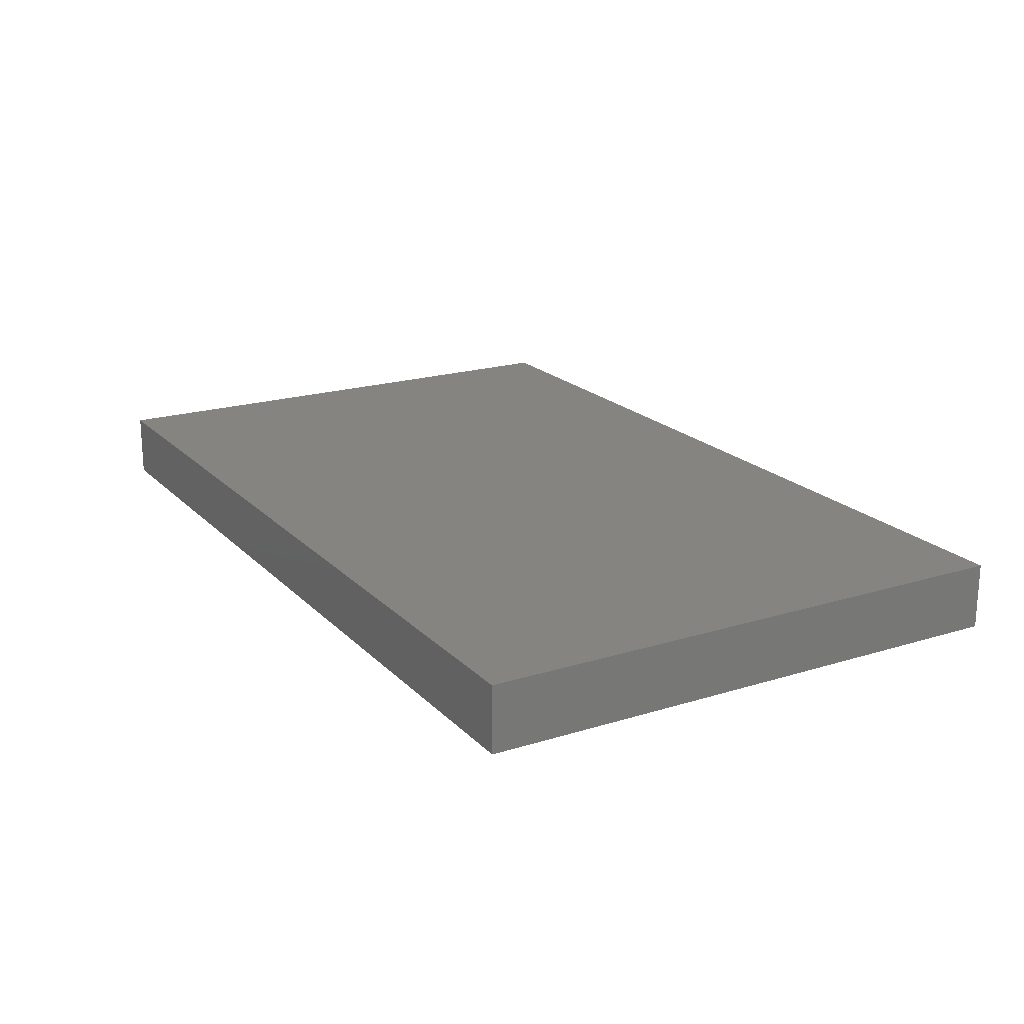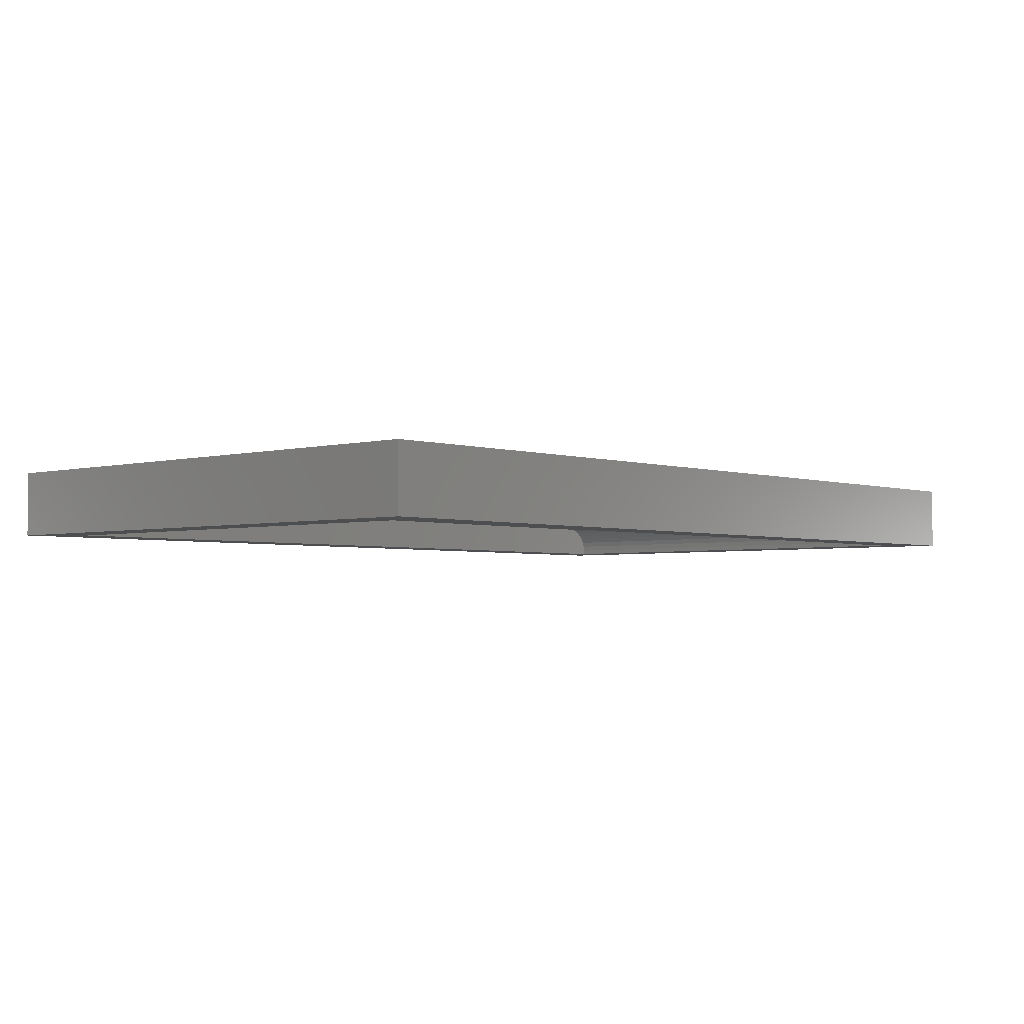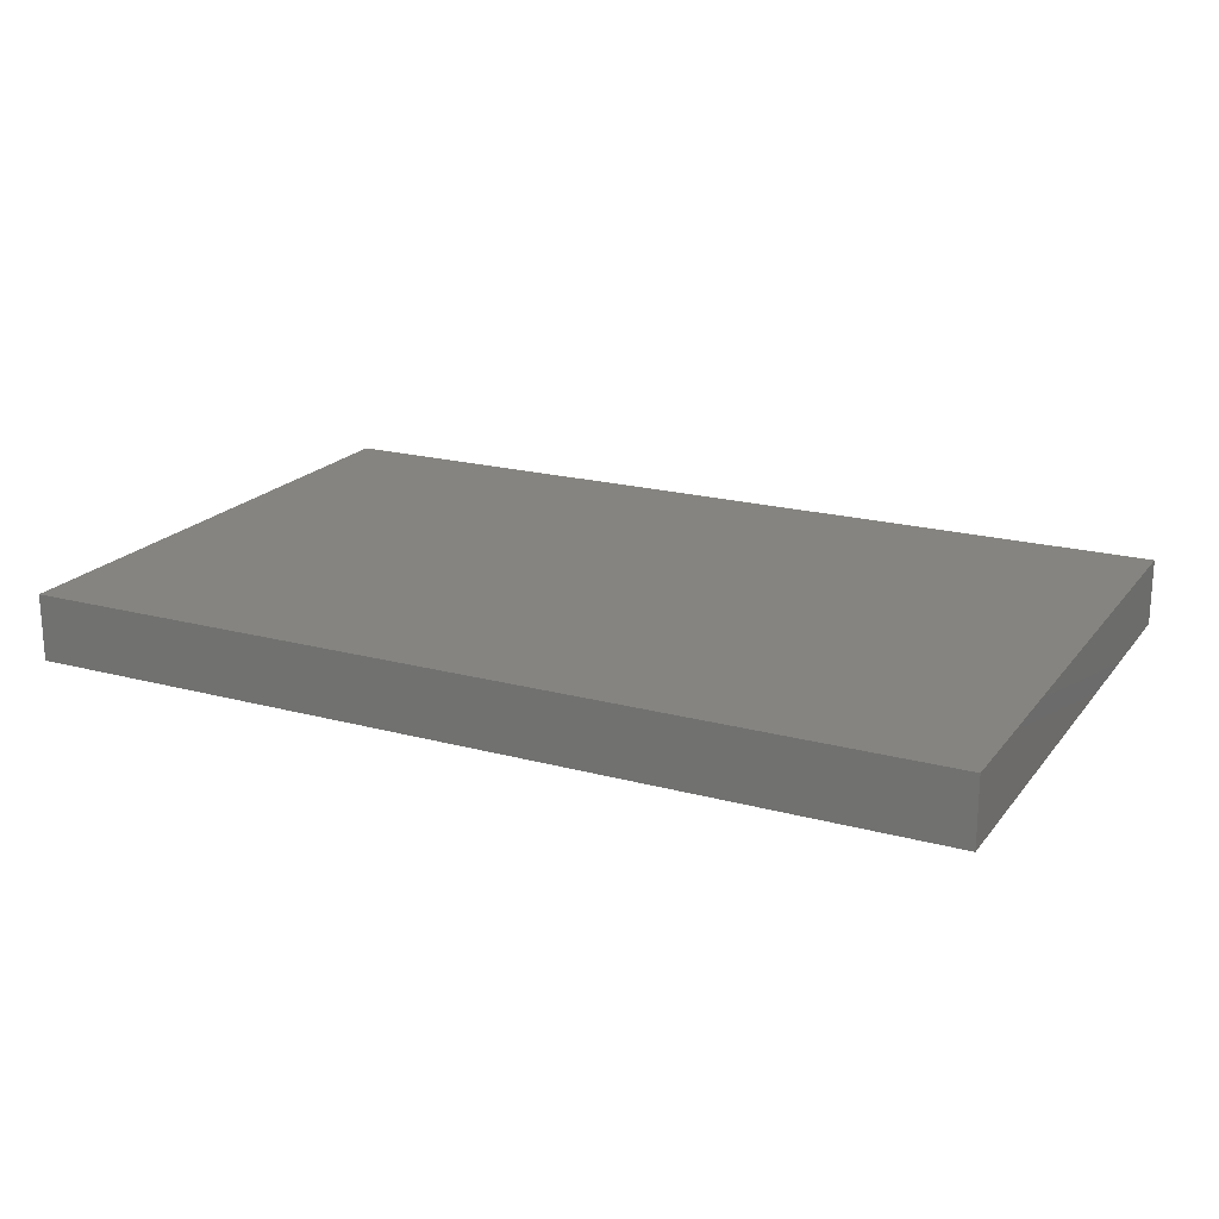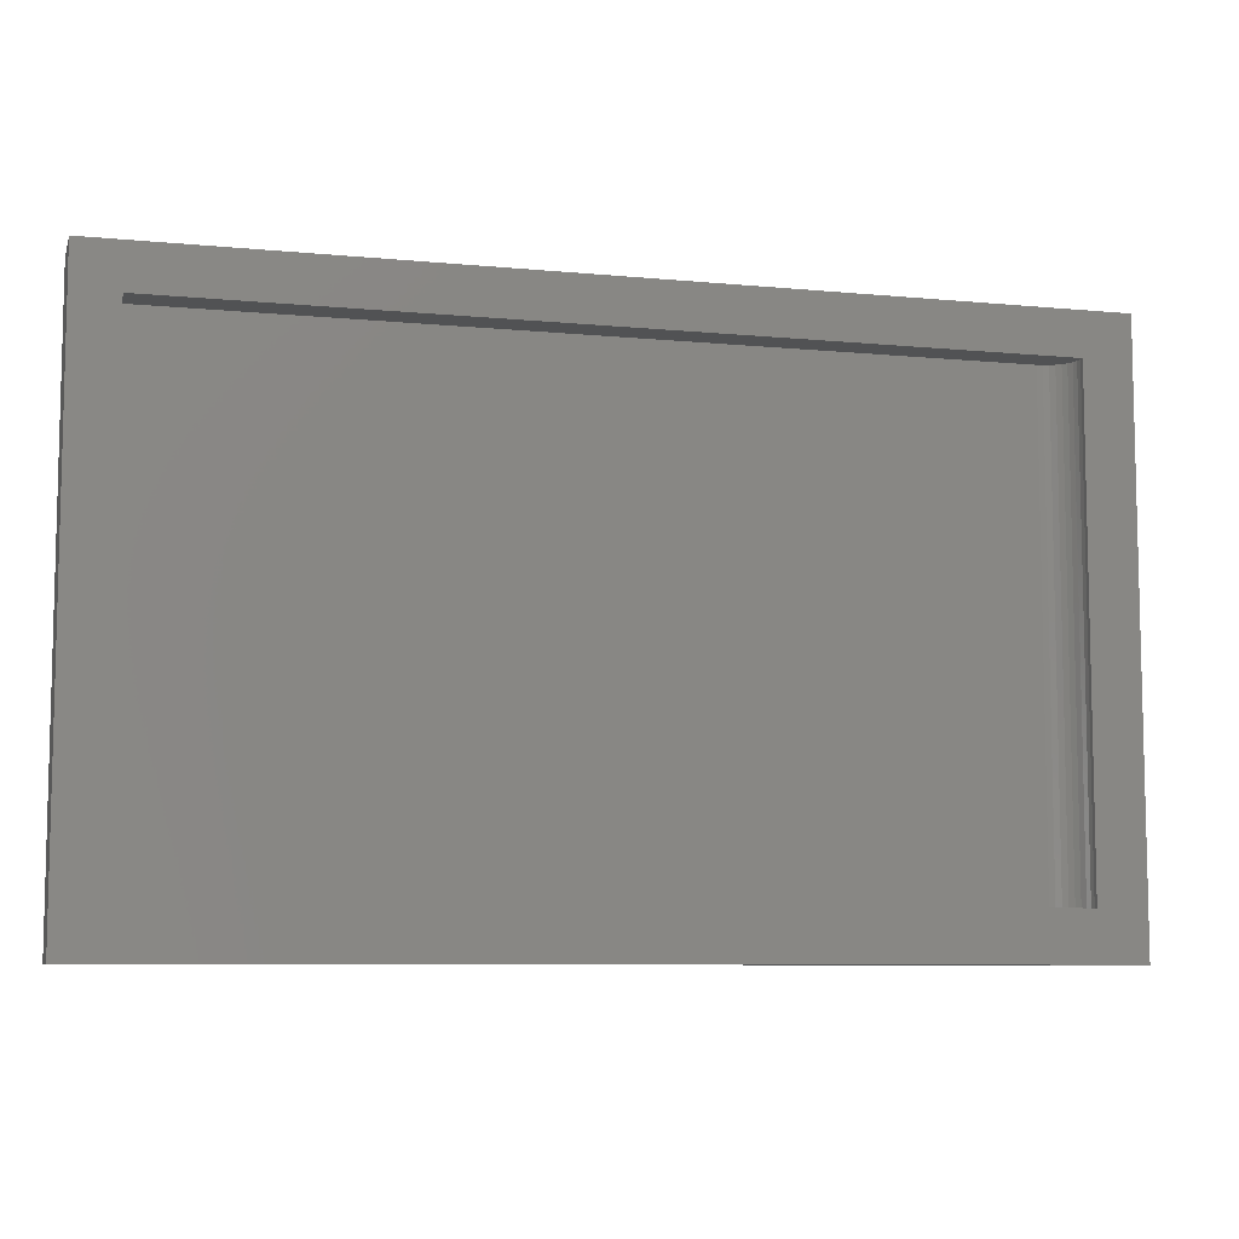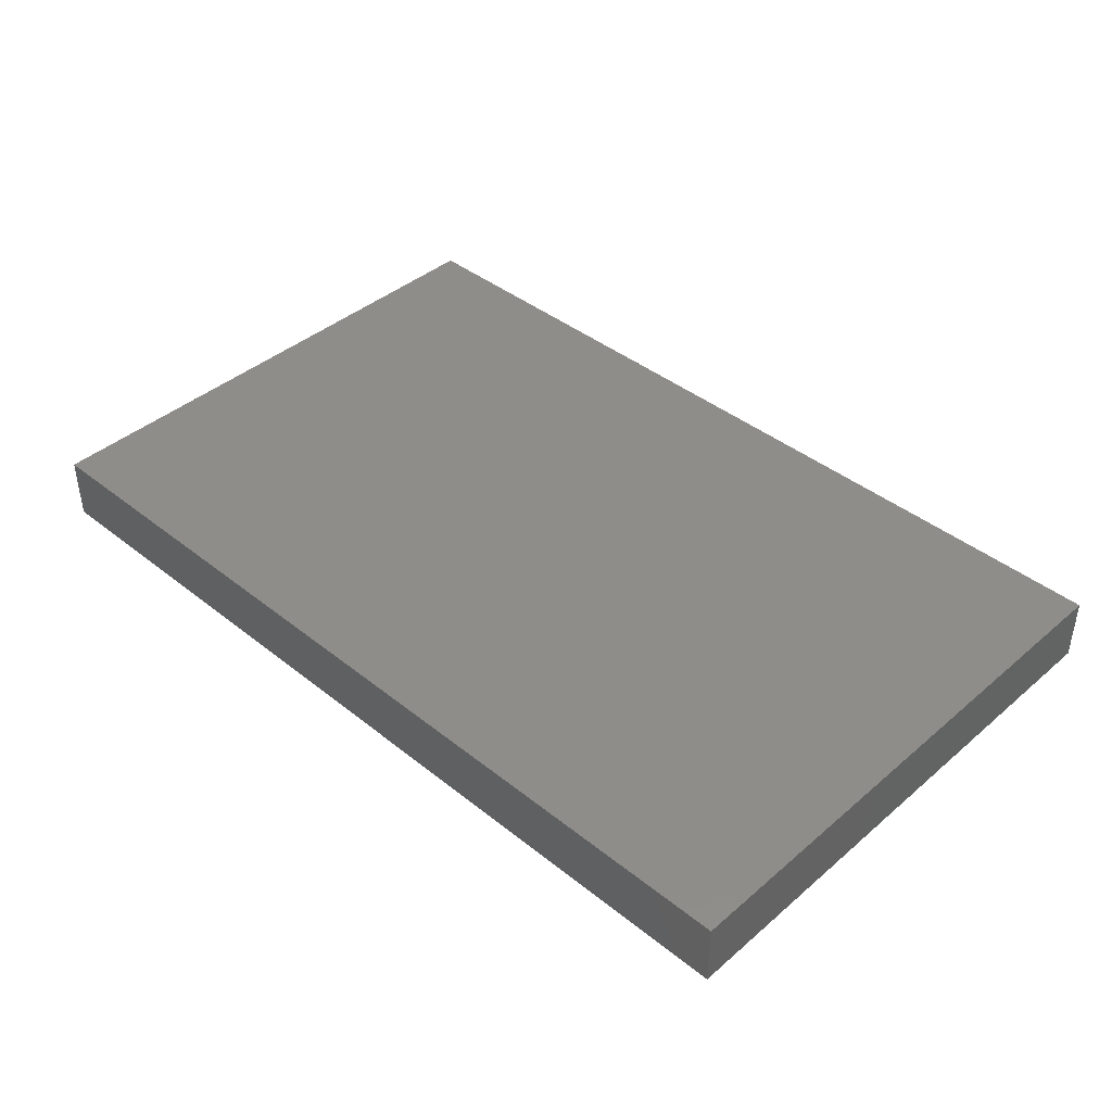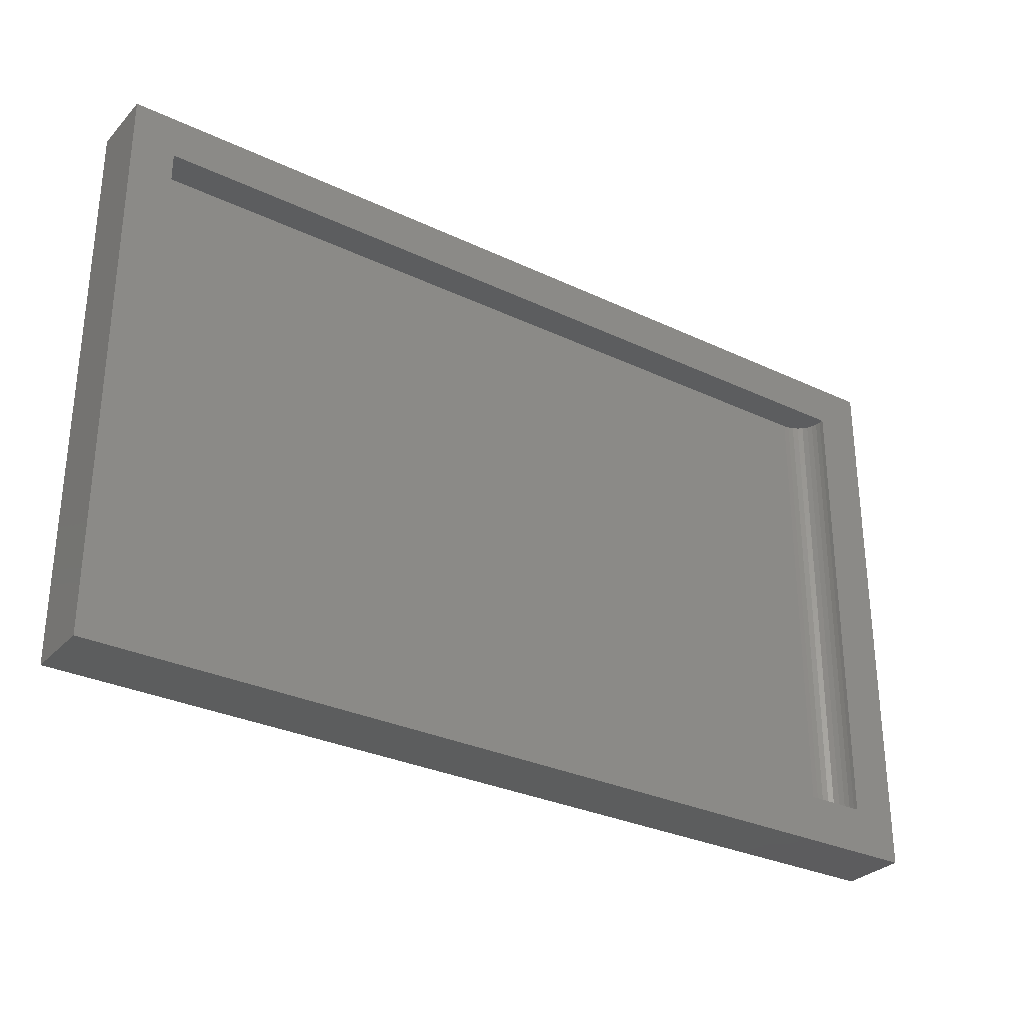
<metadata>
{"format":"stl","ext":"stl","renderer":"f3d","projection":"perspective","resolution":1024,"background":"white","views":[{"elev":19.7,"azim":-120.0,"up":"+Z"},{"elev":-3.2,"azim":132.3,"up":"+Z"},{"elev":19.9,"azim":26.5,"up":"+Z"},{"elev":-8.0,"azim":165.0,"up":"+Y"},{"elev":41.2,"azim":44.0,"up":"+Z"},{"elev":-30.3,"azim":145.5,"up":"+Y"}]}
</metadata>
<code>
# stl→obj: 32 verts, 60 faces
v -0.625 -0.3906 0.05469
v -0.625 0.3919 0.05469
v 0.6797 -0.3906 0.05469
v 0.6797 0.3919 0.05469
v -0.6719 0.3919 0.007812
v -0.6719 -0.3906 0.007812
v -0.6719 0.3919 0
v -0.6719 -0.3906 0
v -0.6683 0.3919 0.02575
v -0.671 0.3919 0.01696
v 0.6797 0.3919 0
v -0.6341 0.3919 0.05379
v -0.6429 0.3919 0.05112
v -0.651 0.3919 0.04679
v -0.6581 0.3919 0.04096
v -0.664 0.3919 0.03385
v -0.651 -0.3906 0.04679
v -0.6429 -0.3906 0.05112
v -0.6581 -0.3906 0.04096
v -0.6341 -0.3906 0.05379
v -0.671 -0.3906 0.01696
v -0.6683 -0.3906 0.02575
v -0.664 -0.3906 0.03385
v 0.6797 -0.3906 0
v -0.75 0.4628 0
v -0.75 -0.4688 0
v 0.75 -0.4688 0
v 0.75 0.4628 0
v -0.75 -0.4688 0.1094
v 0.75 -0.4688 0.1094
v -0.75 0.4628 0.1094
v 0.75 0.4628 0.1094
f 1 2 3
f 3 2 4
f 5 6 7
f 7 6 8
f 9 10 5
f 7 11 4
f 7 4 2
f 7 2 12
f 7 12 13
f 7 13 14
f 7 14 15
f 7 15 16
f 7 16 9
f 7 9 5
f 17 18 19
f 20 1 8
f 20 8 6
f 20 6 21
f 20 21 22
f 20 22 23
f 20 23 19
f 20 19 18
f 1 3 8
f 8 3 24
f 15 23 16
f 16 23 22
f 16 22 9
f 9 22 21
f 9 21 10
f 10 21 6
f 10 6 5
f 23 15 19
f 19 15 14
f 19 14 17
f 17 14 13
f 17 13 18
f 18 13 12
f 18 12 20
f 20 12 2
f 20 2 1
f 25 8 26
f 26 8 24
f 26 24 27
f 8 25 7
f 7 25 28
f 7 28 11
f 11 28 27
f 11 27 24
f 3 4 24
f 24 4 11
f 29 30 31
f 31 30 32
f 31 25 29
f 29 25 26
f 32 28 31
f 31 28 25
f 30 27 32
f 32 27 28
f 29 26 30
f 30 26 27

</code>
